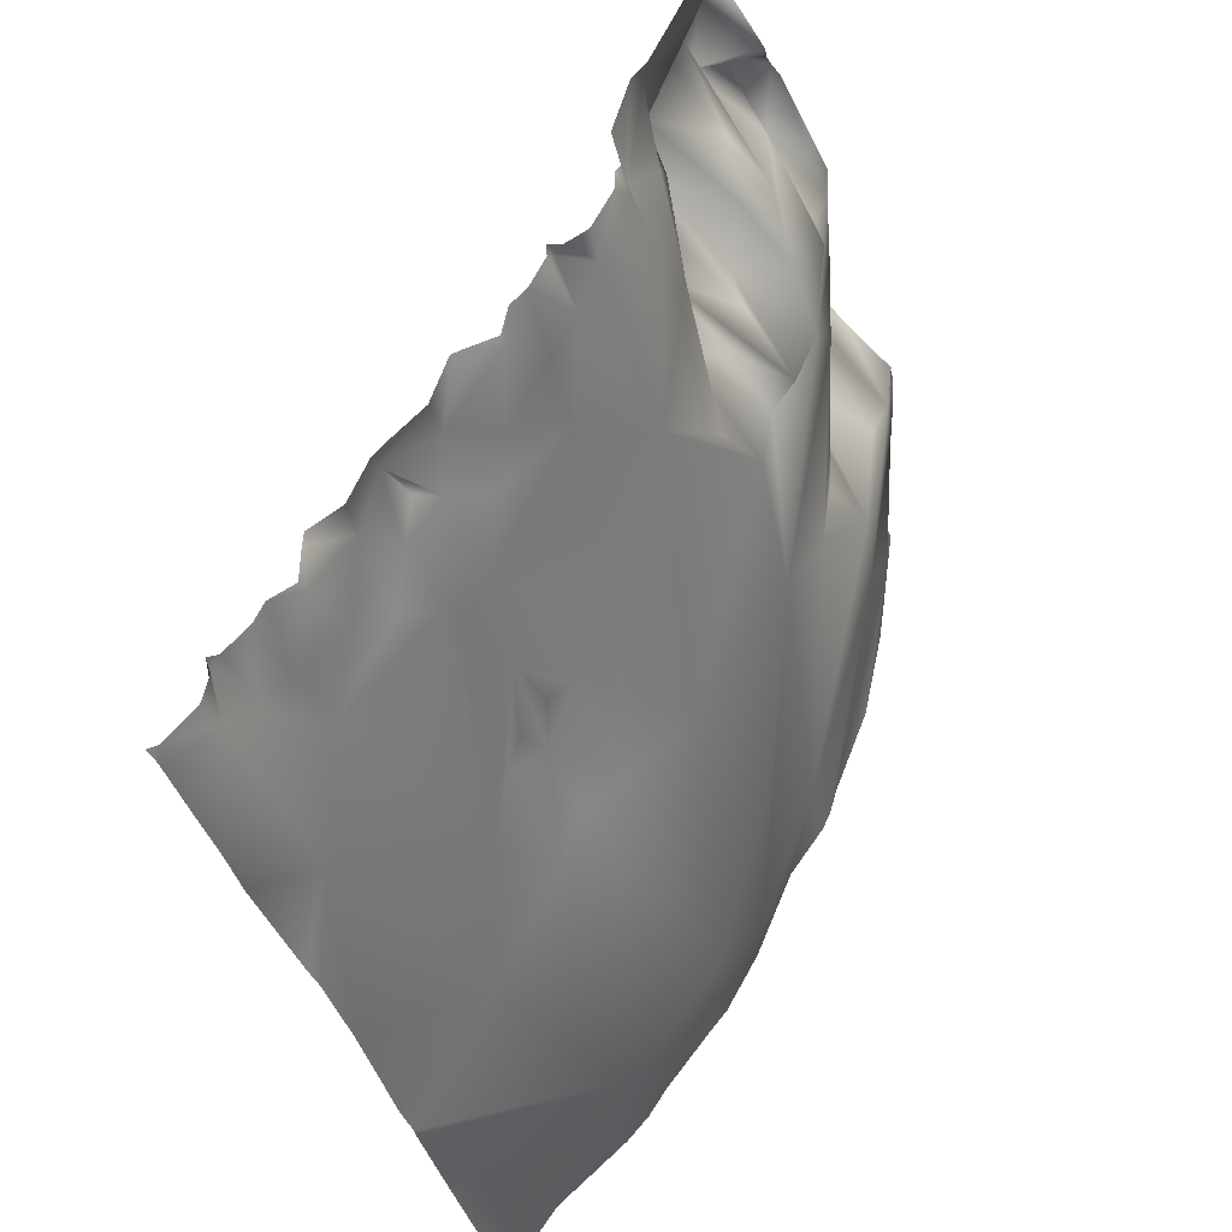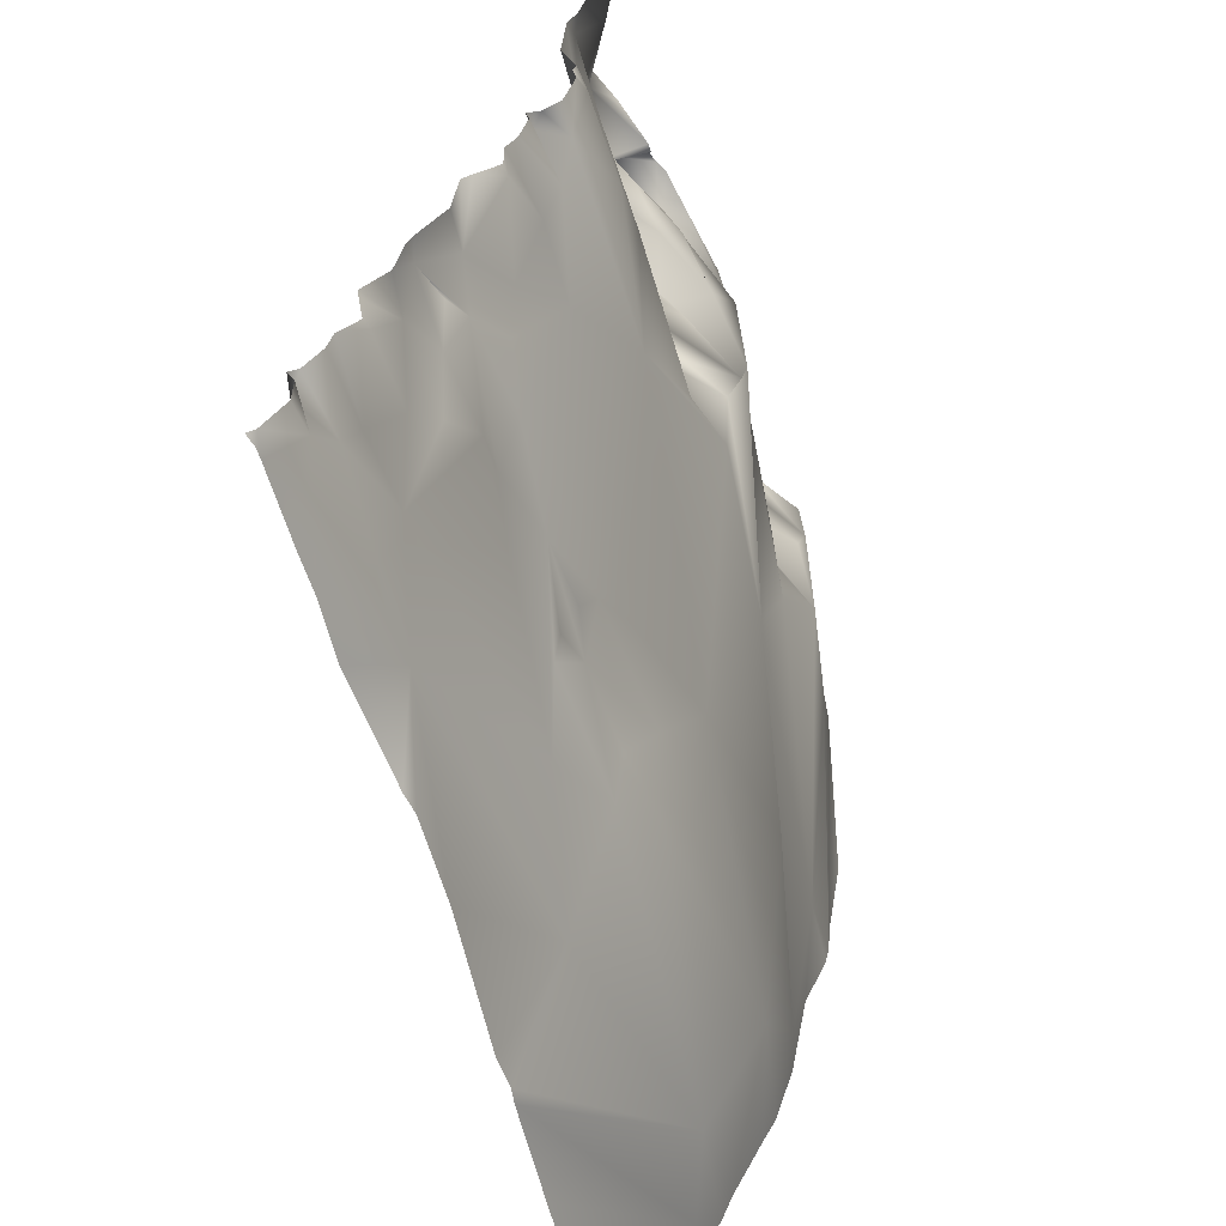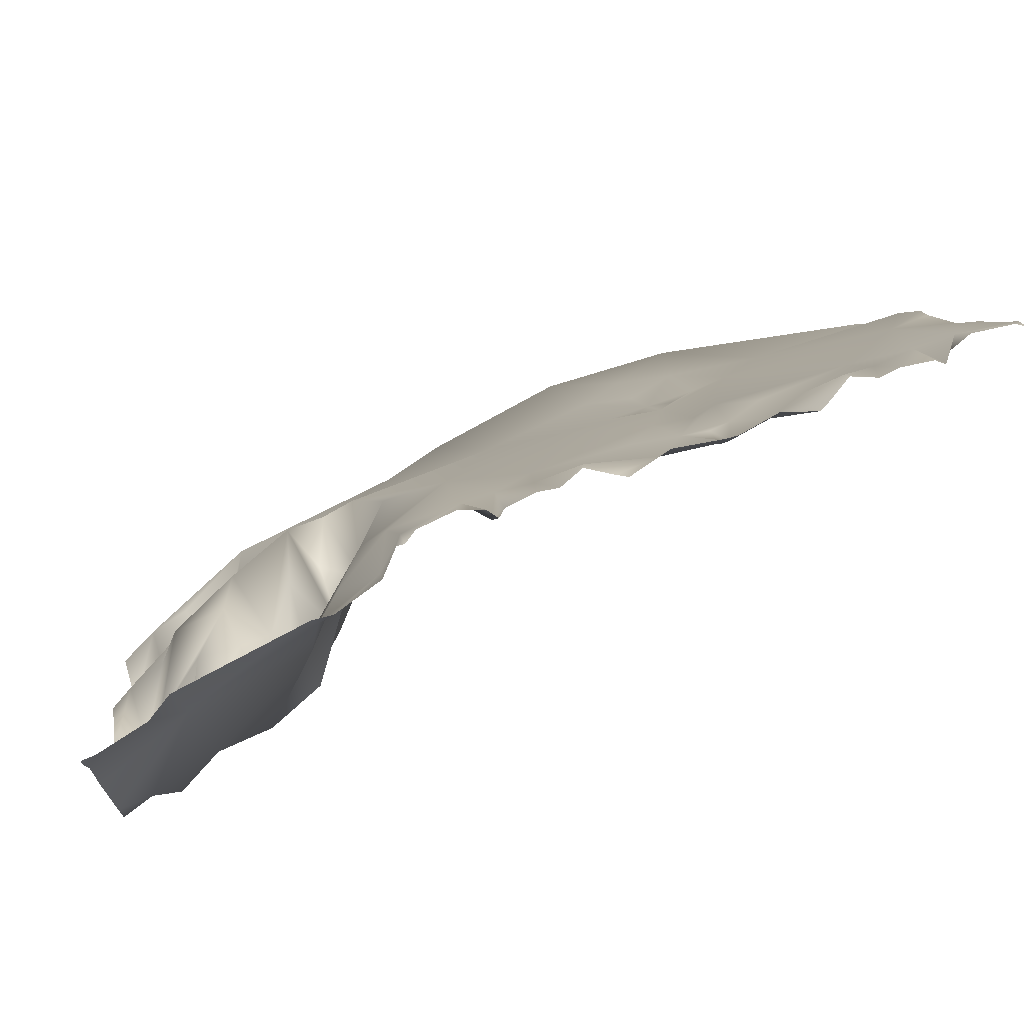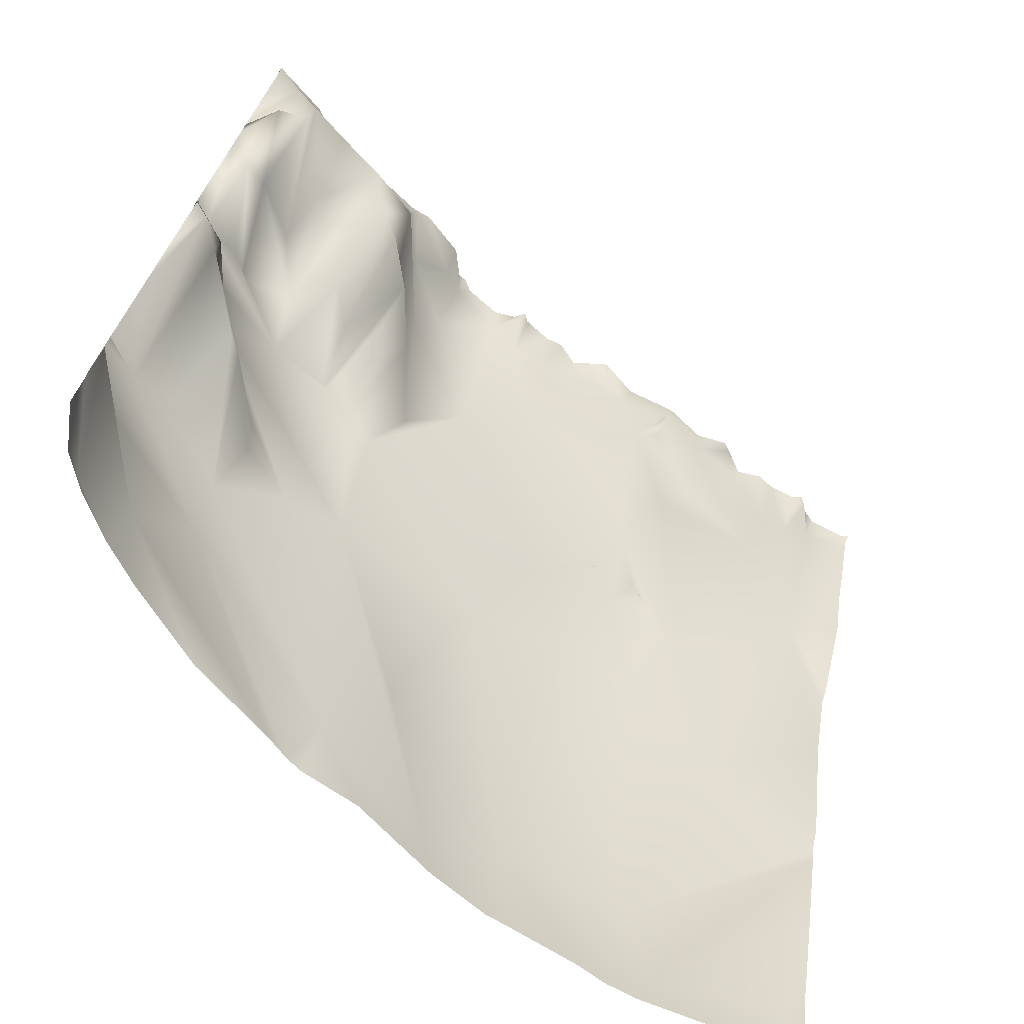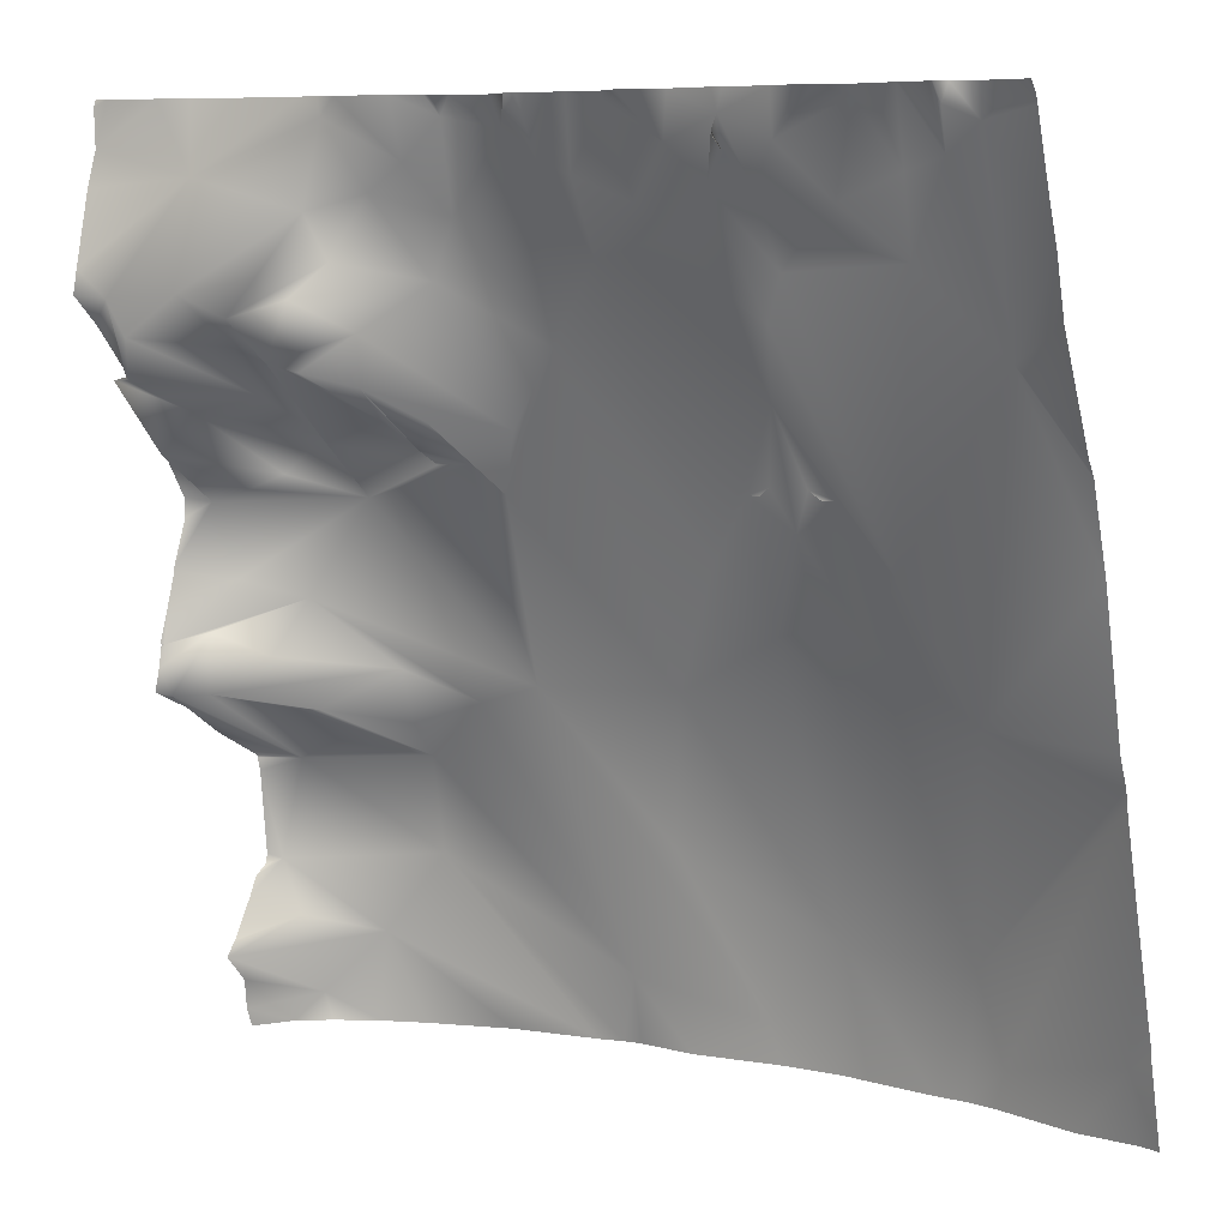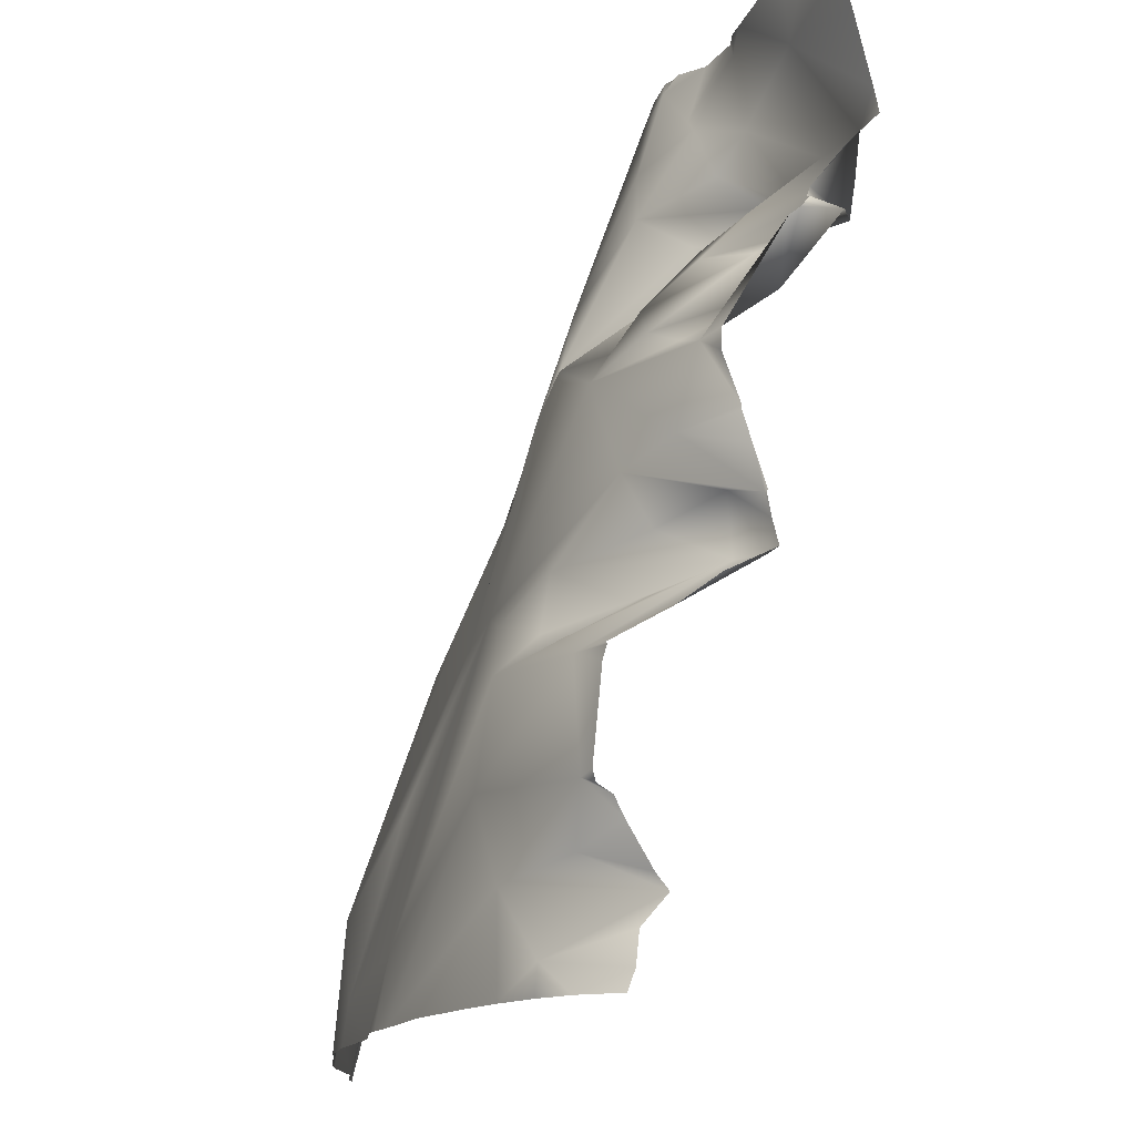
<metadata>
{"format":"obj","ext":"obj","renderer":"f3d","projection":"perspective","resolution":1024,"background":"white","views":[{"elev":64.0,"azim":-55.6,"up":"+Z"},{"elev":37.6,"azim":-67.5,"up":"+Z"},{"elev":77.5,"azim":160.6,"up":"+Z"},{"elev":-71.6,"azim":145.8,"up":"+Z"},{"elev":7.9,"azim":-143.6,"up":"+Z"},{"elev":-15.0,"azim":83.6,"up":"+Z"}]}
</metadata>
<code>
o lod_1_101_Cube.101
v -511 11.05 -201.7
v -511 14.32 -199
v -511.1 14.92 -197.9
v -506.2 8.952 -207.3
v -499.7 13.02 -199.7
v -504.8 0.9933 -225.8
v -513.8 1.045 -231.4
v -510 -5.962 -245.4
v -511 -13.23 -269.8
v -506.8 -10.34 -261.1
v -501.3 -11.68 -262.9
v -504.5 -10.87 -262.8
v -500.6 -23.22 -290.5
v -511 -20.44 -287.9
v -491.3 -15.44 -276.4
v -501.7 -46.15 -354.4
v -477.9 -23.66 -303.3
v -462.3 -4.375 -237
v -443.4 -13.79 -266.4
v -444.3 -22.45 -305.3
v -477.9 3.428 -220.2
v -497.6 5.505 -215.6
v -490.1 8.169 -210.1
v -476.4 8.804 -205.1
v -468.6 8.679 -202.4
v -449.3 -8.544 -253.3
v -455.4 -39.55 -366
v -430.3 -22.04 -309.8
v -415.4 -24.15 -322.5
v -484.3 -46.11 -372.9
v -468.2 -36.41 -337.4
v -384.3 -12.38 -346.2
v -386 8.518 -269.3
v -387.7 38.04 -228.1
v -401.3 28.49 -205.3
v -402.5 34.27 -227.1
v -429.3 22.99 -194.5
v -426 24.56 -211.8
v -434.3 15.71 -208.3
v -443.1 16.2 -202.8
v -485.1 11.22 -192.5
v -384.4 19.35 -307.4
v -389.6 -12.96 -324.2
v -389.7 14.31 -307.2
v -398.6 -14.23 -319.7
v -401.8 2.082 -310.6
v -394.9 1.463 -300.7
v -400.9 -3.348 -288.9
v -416.2 -13.96 -303.2
v -405.5 -0.9682 -310.9
v -417.6 -15.72 -314.4
v -390 13.55 -294.8
v -389.1 4.733 -285.1
v -394.1 6.389 -266.5
v -386.5 22.86 -259
v -399 1.237 -263.6
v -391.8 19.69 -250.4
v -385.8 34.47 -243.9
v -392.1 36.78 -243.5
v -392.7 38.08 -235.4
v -404.3 20.96 -237.6
v -410.7 1.779 -255.2
v -402.8 11.46 -247.7
v -412.1 12.81 -242.8
v -413.6 32.62 -231.5
v -427.2 18.95 -221.1
v -441.4 5.389 -224.8
v -425.3 28.42 -227.9
v -447.1 6.512 -212.9
v -430.2 14.74 -234.5
v -418.7 27.13 -240
v -424.2 24.41 -241.6
v -432.4 16.13 -244.6
v -425.4 2.136 -251.8
v -418.2 10.25 -255.9
v -414 -7.066 -268.1
v -428.3 -11.07 -261.1
v -415.9 -27.26 -343.5
v -389.7 -18.73 -375.4
v -389.2 -12.66 -357.7
v -402.4 -24.4 -361.6
v -440 5.988 -251.2
v -436.5 -11.16 -260.5
v -432.3 -0.4937 -257.2
v -465.8 15.17 -194.4
v -461.4 9.707 -196.9
v -448.9 12.08 -194.4
v -381.7 18.51 -297.4
v -512.7 15.54 -195
v -516.2 9.247 -208.2
v -522.3 13.02 -199.7
v -517.1 1.96 -222.2
v -515.1 -10.34 -261.1
v -520.7 -11.68 -262.9
v -517.5 -10.87 -262.8
v -521.4 -23.21 -290.5
v -530.7 -15.44 -276.4
v -511.1 -28.24 -301.6
v -531.7 -44.89 -354.1
v -544.1 -23.66 -303.3
v -559.7 -4.375 -237
v -544.1 3.428 -220.2
v -524.4 5.505 -215.6
v -531.9 8.169 -210.1
v -545.6 8.804 -205.1
v -553.4 8.679 -202.4
v -566.6 -39.55 -366
v -537.7 -46.11 -372.9
v -536.9 11.22 -192.5
v -556.2 15.17 -194.4
v -560.6 9.708 -196.9
v -381.2 33.76 -192
v -381.2 33.25 -190.6
v -384.1 33.12 -190.6
v -381.2 33.53 -200
v -394.8 30.49 -190.6
v -381.2 35.84 -207.3
v -381.2 39.23 -222.5
v -381.2 40.23 -227.5
v -381.2 34.37 -233.3
v -381.2 27.48 -242
v -381.2 26.89 -243.7
v -381.2 27.41 -243.8
v -381.2 23.56 -247.5
v -381.2 11.62 -268.4
v -381.2 25.71 -245.8
v -381.2 11.46 -272.6
v -381.2 14.81 -282.2
v -381.2 16.58 -289
v -381.2 14.83 -283.2
v -428.3 22.72 -190.6
v -432.7 23.07 -190.6
v -424.5 23.28 -190.6
v -400.1 27.01 -190.6
v -443 19.82 -190.6
v -501.3 14.28 -190.6
v -492.1 16.73 -190.6
v -511.7 15.88 -190.6
v -514 16.01 -190.6
v -489.9 15.5 -190.6
v -484.7 12.28 -190.6
v -447.5 14.81 -190.6
v -449.1 14.9 -190.6
v -451.8 13.05 -190.6
v -460.3 12.05 -190.6
v -465.2 13.86 -190.6
v -468.5 14.66 -190.6
v -475.1 13.79 -190.6
v -479.4 14.39 -190.6
v -466.9 16.09 -190.6
v -522.6 14.42 -190.6
v -529.9 16.73 -190.6
v -542.6 14.39 -190.6
v -537.3 12.28 -190.6
v -546.9 13.79 -190.6
v -532.1 15.5 -190.6
v -553.5 14.66 -190.6
v -555.1 16.09 -190.6
v -556.8 13.86 -190.6
v -561.7 12.05 -190.6
v -570.2 13.05 -190.6
v -571.9 12.5 -192.8
v -571.9 11.85 -194.6
v -571.9 14.2 -190.6
v -571.9 7.178 -209.6
v -571.9 4.374 -217.6
v -571.9 1.314 -229.9
v -571.9 -8.288 -252.3
v -571.9 -10.43 -255.9
v -571.9 -15.73 -273.6
v -571.9 -22.66 -304.9
v -381.2 18.83 -297.4
v -381.2 19.03 -297
v -381.2 18.91 -298.1
v -381.2 -10.77 -345.2
v -381.2 -9.072 -327.2
v -381.2 -8.288 -324.4
v -381.2 -8.429 -324
v -381.2 -10.2 -347.5
v -381.2 -7.324 -349.4
v -381.2 -0.648 -361.9
v -381.2 -5.473 -353.3
v -381.2 -3.867 -377.2
v -381.2 -5.259 -381.2
v -385.8 -13.56 -381.2
v -381.2 -3.241 -370.9
v -381.2 1.759 -365
v -381.2 11.29 -311.4
v -381.2 20.79 -306.8
v -381.2 19.63 -302
v -381.2 3.047 -317.5
v -426.9 -36.15 -381.2
v -409.5 -28.94 -381.2
v -451 -42.39 -381.2
v -445.8 -40.66 -381.2
v -392.1 -18.99 -381.2
v -400.6 -24.47 -381.2
v -571.9 -25.9 -315.1
v -571.9 -25.3 -311.5
v -455 -43.08 -381.2
v -506.3 -48.17 -381.2
v -500.4 -48.52 -381.2
v -521.5 -47.55 -381.2
v -528.4 -47.8 -381.2
v -535.2 -47.14 -381.2
v -467.6 -43.06 -381.2
v -486.8 -47.14 -381.2
v -567 -43.08 -381.2
v -554.4 -43.06 -381.2
v -571.9 -31.42 -337.1
v -571.9 -35.85 -354.2
v -571.9 -37.9 -363
v -571.9 -37.5 -360.2
v -571 -42.39 -381.2
v -571.9 -41.99 -380.3
v -571.9 -42.08 -381.2
f 1 2 3
f 4 1 3
f 4 3 89
f 4 90 1
f 4 89 5
f 89 136 5
f 6 7 4
f 6 8 7
f 15 8 6
f 9 8 10
f 11 9 10
f 11 10 8
f 15 11 8
f 11 12 10
f 13 9 11
f 13 11 15
f 13 14 9
f 17 13 15
f 13 98 14
f 13 16 98
f 17 16 13
f 17 15 18
f 19 17 18
f 20 17 19
f 18 15 21
f 15 6 21
f 21 6 22
f 22 6 4
f 22 4 5
f 23 22 5
f 21 22 23
f 24 21 23
f 25 21 24
f 18 21 25
f 26 19 18
f 31 17 20
f 27 20 28
f 29 27 28
f 27 30 20
f 30 31 20
f 16 17 31
f 31 30 16
f 30 202 16
f 33 124 125
f 35 34 36
f 35 115 117
f 35 133 134
f 35 38 37
f 38 39 37
f 37 39 40
f 40 132 37
f 41 140 141
f 42 43 44
f 43 45 44
f 44 45 46
f 42 44 52
f 44 47 52
f 47 49 48
f 44 49 47
f 44 50 49
f 46 50 44
f 51 49 50
f 50 29 51
f 47 48 52
f 88 52 48
f 88 48 53
f 48 76 53
f 33 127 128
f 55 124 33
f 33 54 55
f 55 54 56
f 55 56 57
f 58 126 55
f 55 57 58
f 58 122 123
f 58 57 59
f 34 59 60
f 34 60 36
f 60 61 36
f 56 62 57
f 62 63 57
f 57 63 59
f 59 63 60
f 60 63 61
f 61 63 64
f 63 62 64
f 64 65 61
f 61 65 36
f 36 38 35
f 36 65 38
f 65 66 38
f 68 66 65
f 38 66 39
f 66 67 39
f 67 69 39
f 68 67 66
f 70 67 68
f 71 70 68
f 71 68 65
f 64 71 65
f 62 75 64
f 71 72 70
f 74 73 72
f 74 72 71
f 75 74 71
f 75 71 64
f 76 75 62
f 75 77 74
f 76 77 75
f 56 76 62
f 54 76 56
f 33 76 54
f 53 76 33
f 48 20 76
f 28 20 48
f 49 28 48
f 76 20 83
f 20 19 83
f 49 51 28
f 29 28 51
f 27 29 78
f 43 78 29
f 197 81 79
f 32 182 80
f 80 81 32
f 32 81 78
f 32 78 43
f 43 29 45
f 46 29 50
f 45 29 46
f 74 77 73
f 72 73 70
f 73 26 70
f 70 26 67
f 67 26 18
f 19 26 82
f 83 19 82
f 76 83 77
f 77 83 84
f 84 73 77
f 84 83 82
f 84 82 73
f 82 26 73
f 5 136 137
f 5 140 41
f 23 5 41
f 24 23 41
f 41 149 24
f 24 148 25
f 86 18 25
f 147 85 25
f 25 85 86
f 85 146 86
f 86 144 87
f 87 144 143
f 87 135 40
f 69 40 39
f 40 69 87
f 69 86 87
f 69 18 86
f 67 18 69
f 89 3 1
f 89 1 90
f 151 89 91
f 92 90 4
f 92 4 7
f 97 7 8
f 92 7 97
f 9 93 8
f 94 93 9
f 94 8 93
f 97 8 94
f 94 93 95
f 96 94 9
f 96 97 94
f 96 9 14
f 100 97 96
f 96 14 98
f 98 16 99
f 99 96 98
f 100 96 99
f 100 101 97
f 101 102 97
f 97 102 92
f 102 103 92
f 103 90 92
f 103 91 90
f 90 91 89
f 104 91 103
f 102 104 103
f 105 104 102
f 106 105 102
f 101 106 102
f 199 100 99
f 107 211 210
f 210 108 107
f 198 99 108
f 16 203 99
f 108 204 205
f 109 154 156
f 107 212 213
f 91 152 151
f 156 91 109
f 104 109 91
f 105 109 104
f 153 109 105
f 155 105 106
f 111 106 101
f 110 157 106
f 106 111 110
f 110 159 158
f 171 170 100
f 172 174 88
f 165 163 111
f 187 79 81
f 209 208 107
f 209 108 205
f 213 211 107
f 186 183 79
f 170 101 100
f 114 113 112
f 215 212 107
f 166 111 101
f 128 53 33
f 157 155 106
f 139 138 89
f 190 88 174
f 167 166 101
f 183 185 79
f 169 168 101
f 191 43 42
f 196 197 79
f 129 88 53
f 185 196 79
f 115 116 114
f 194 27 78
f 187 80 181
f 117 118 35
f 195 78 81
f 203 204 99
f 176 32 43
f 168 167 101
f 173 172 88
f 125 127 33
f 130 129 53
f 182 181 80
f 178 177 43
f 206 30 27
f 179 180 32
f 192 195 81
f 143 142 87
f 148 147 25
f 160 159 111
f 119 120 34
f 146 145 86
f 175 179 32
f 189 188 42
f 190 42 52
f 121 59 34
f 161 160 111
f 118 34 35
f 202 201 16
f 200 206 27
f 134 116 35
f 131 133 37
f 214 216 215
f 188 191 42
f 162 164 161
f 120 121 34
f 193 192 81
f 132 131 37
f 177 176 43
f 89 138 136
f 30 207 202
f 35 37 133
f 40 135 132
f 55 126 124
f 58 123 126
f 58 59 122
f 197 193 81
f 32 180 182
f 5 137 140
f 41 141 149
f 24 149 148
f 147 150 85
f 85 150 146
f 86 145 144
f 87 142 135
f 151 139 89
f 199 171 100
f 210 198 108
f 198 199 99
f 16 201 203
f 108 99 204
f 156 152 91
f 153 154 109
f 155 153 105
f 110 158 157
f 110 111 159
f 187 186 79
f 209 107 108
f 170 169 101
f 107 208 215
f 208 214 215
f 166 165 111
f 128 130 53
f 190 52 88
f 183 184 185
f 191 178 43
f 129 173 88
f 114 112 115
f 115 35 116
f 194 200 27
f 187 81 80
f 195 194 78
f 176 175 32
f 206 207 30
f 190 189 42
f 121 122 59
f 111 163 161
f 163 162 161
f 118 119 34

</code>
